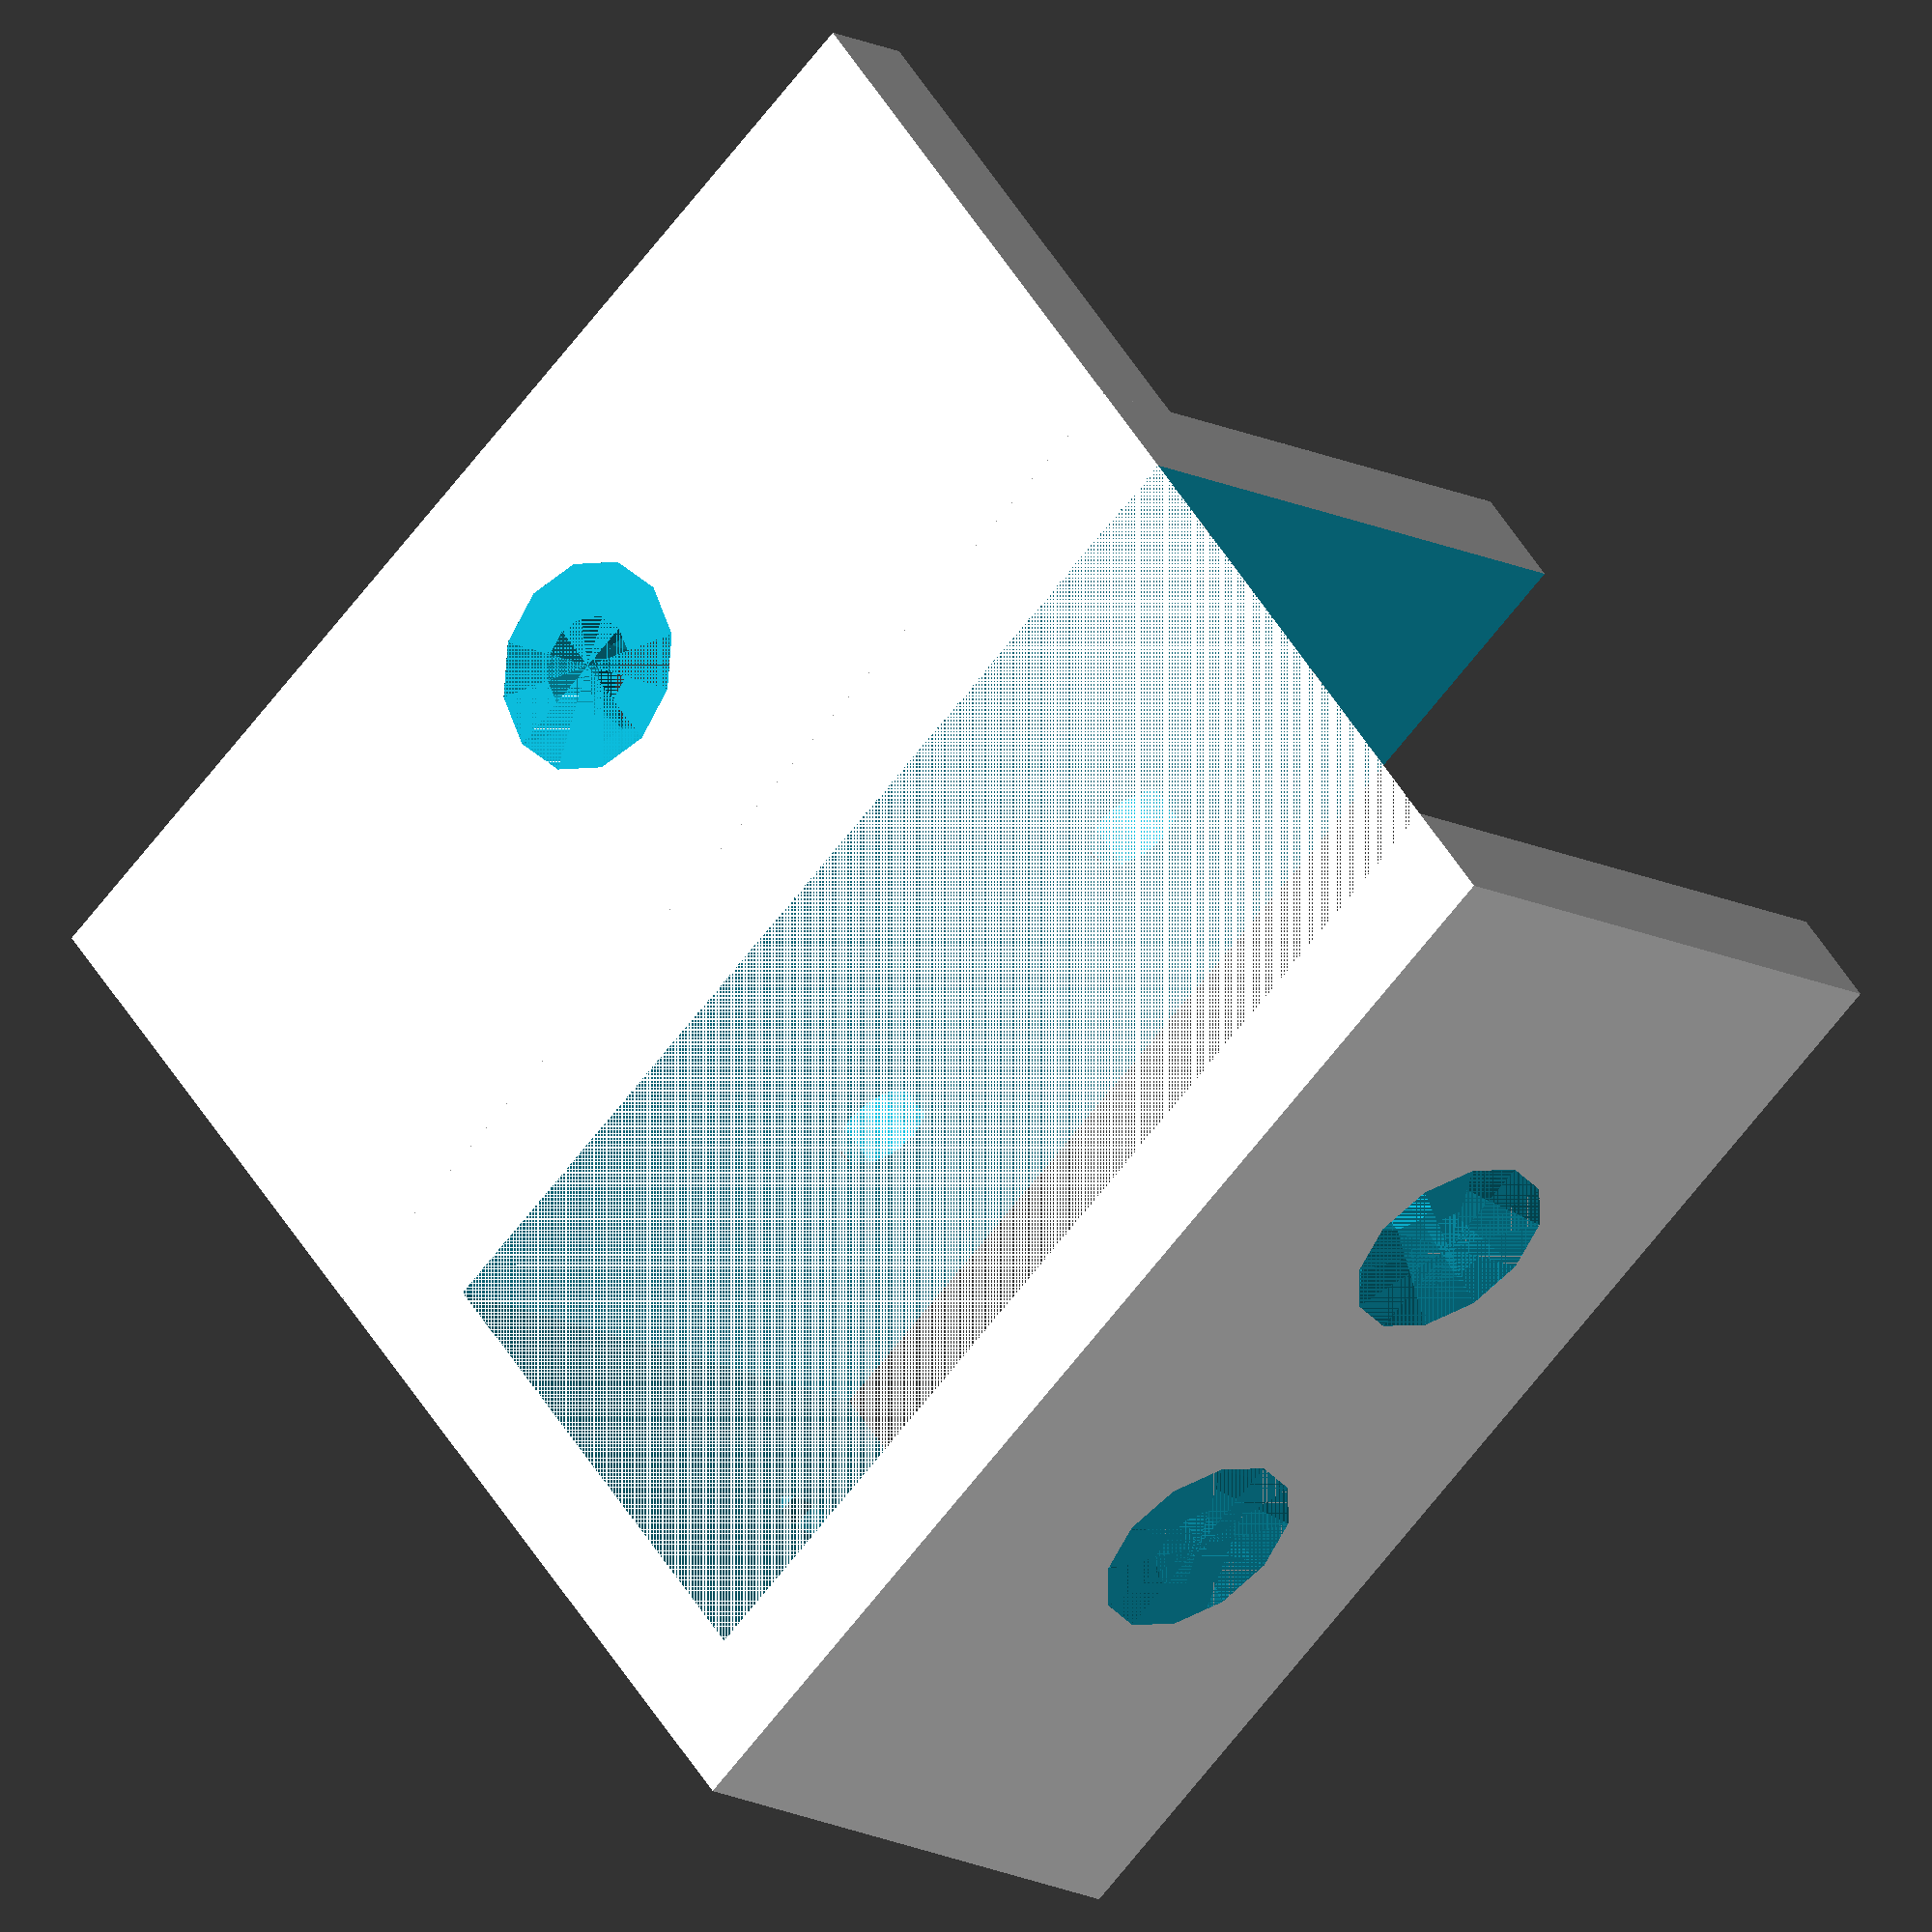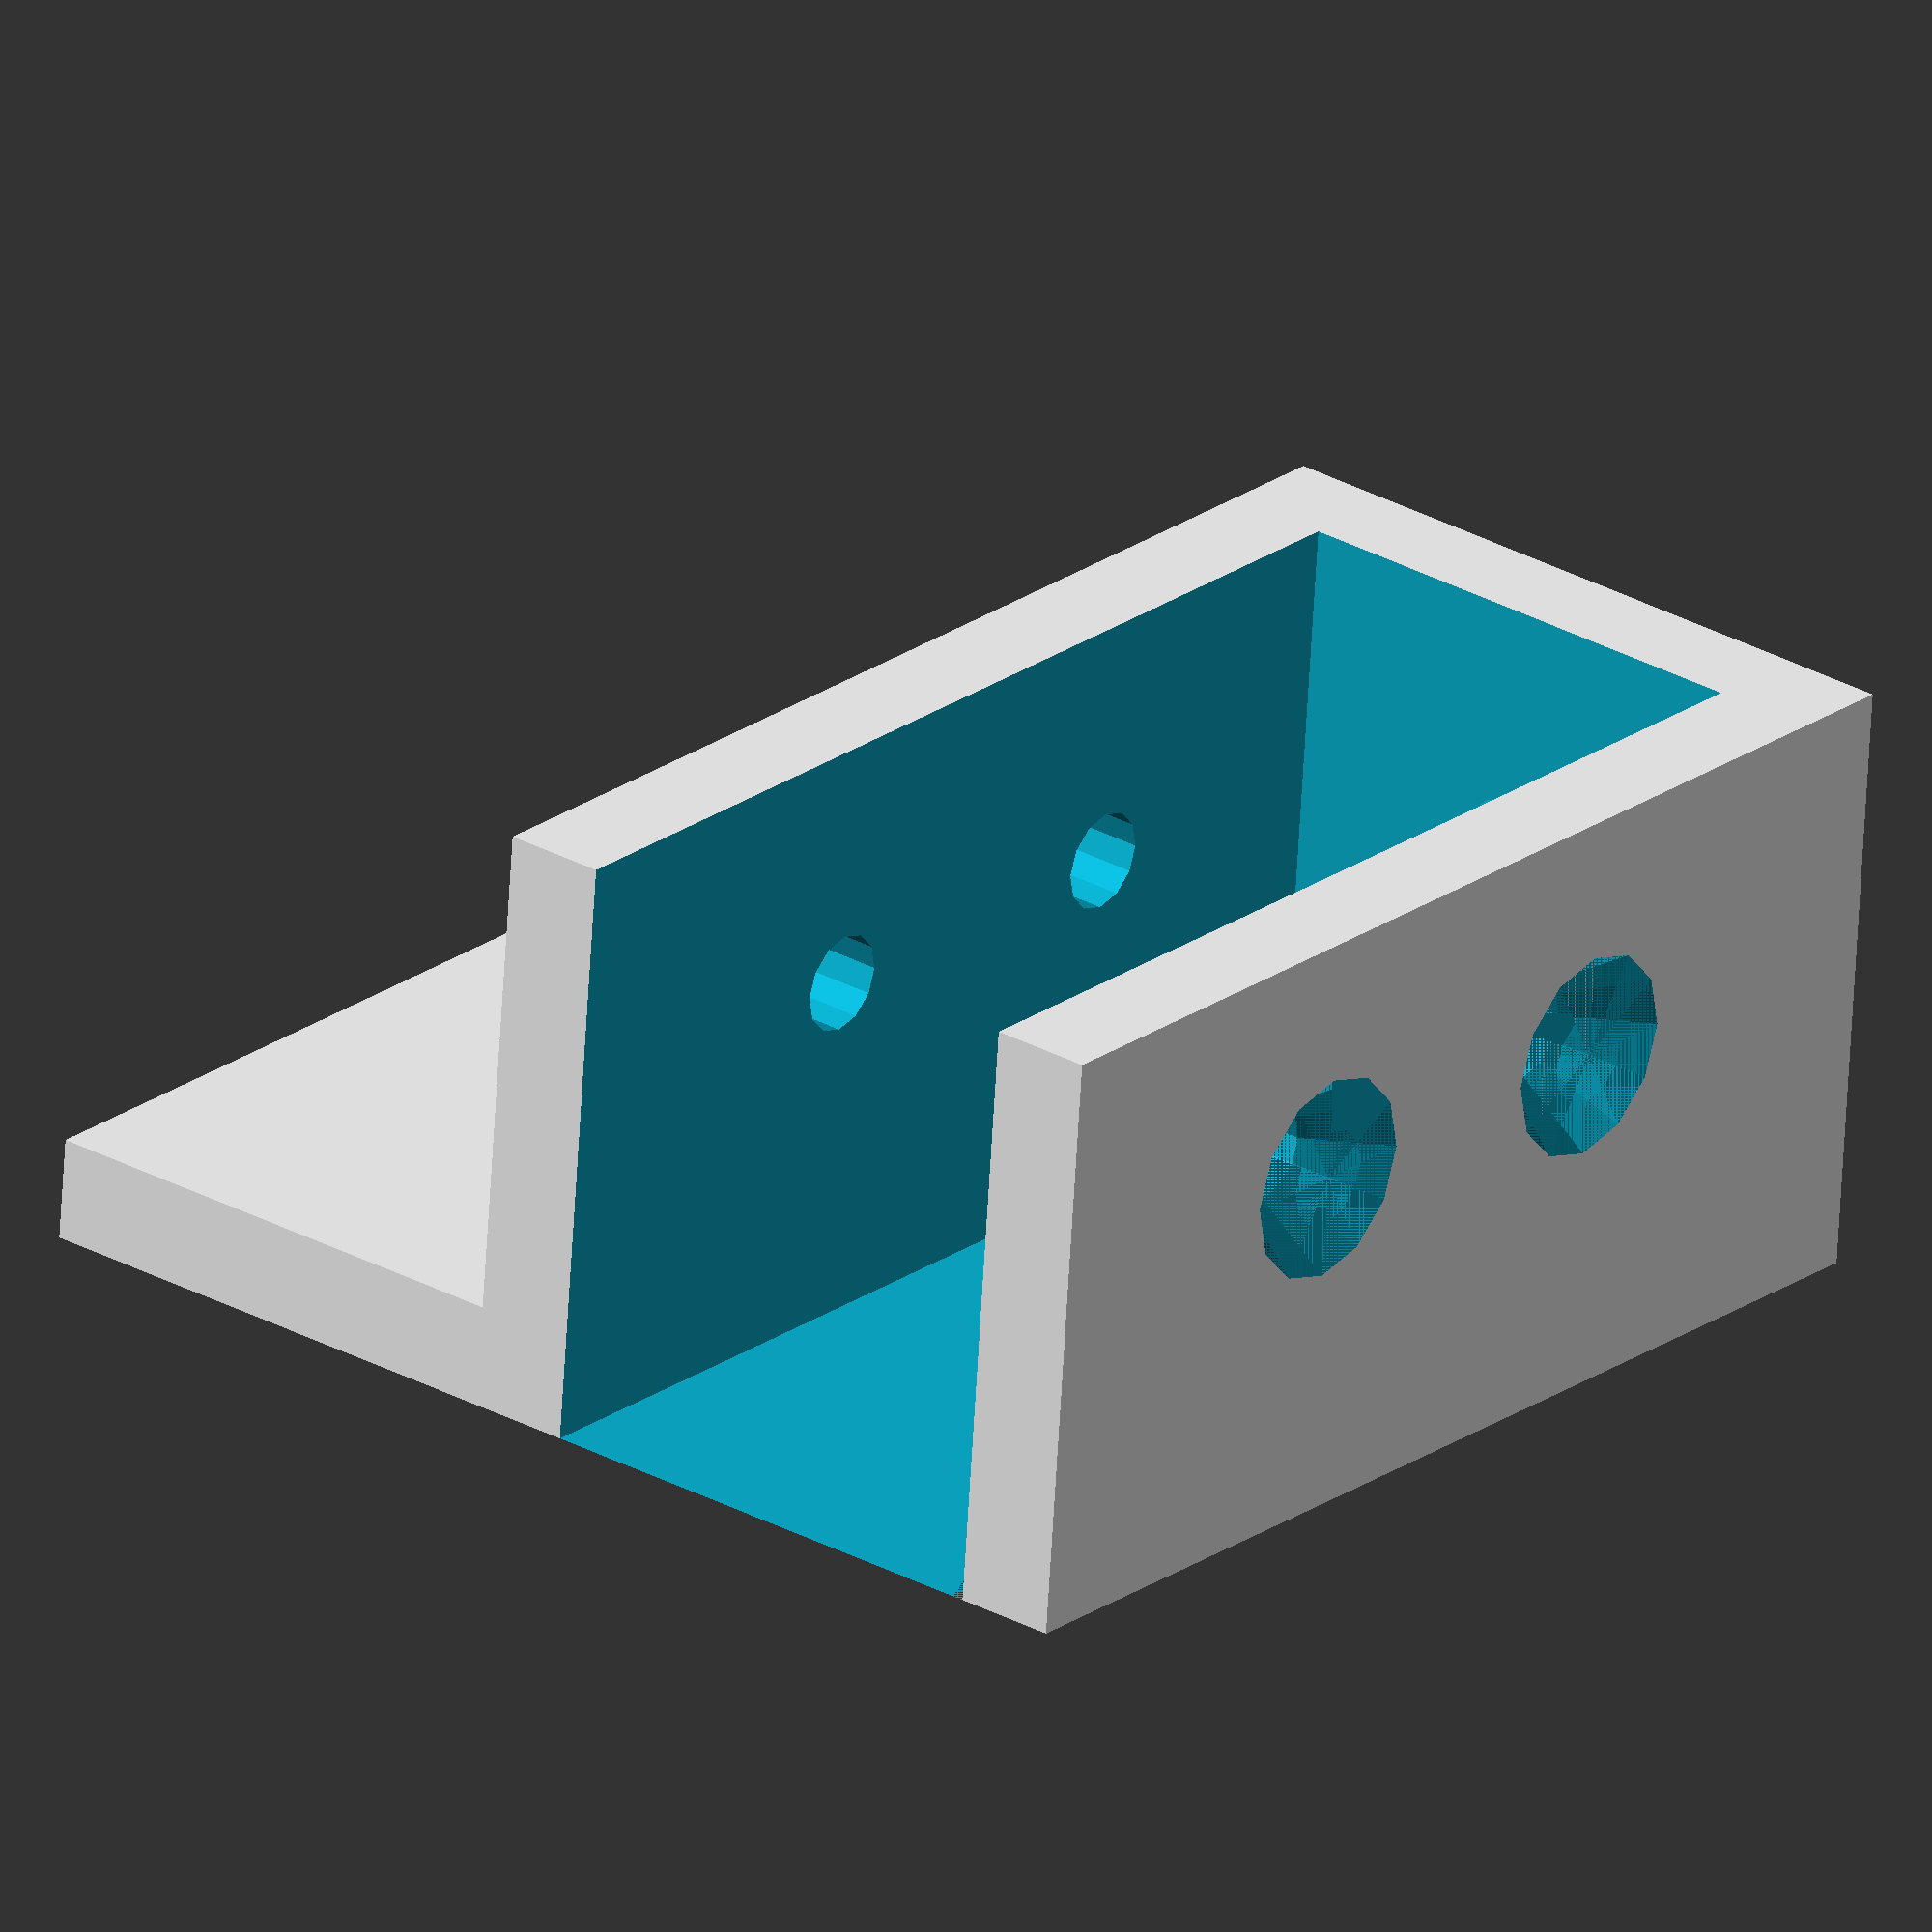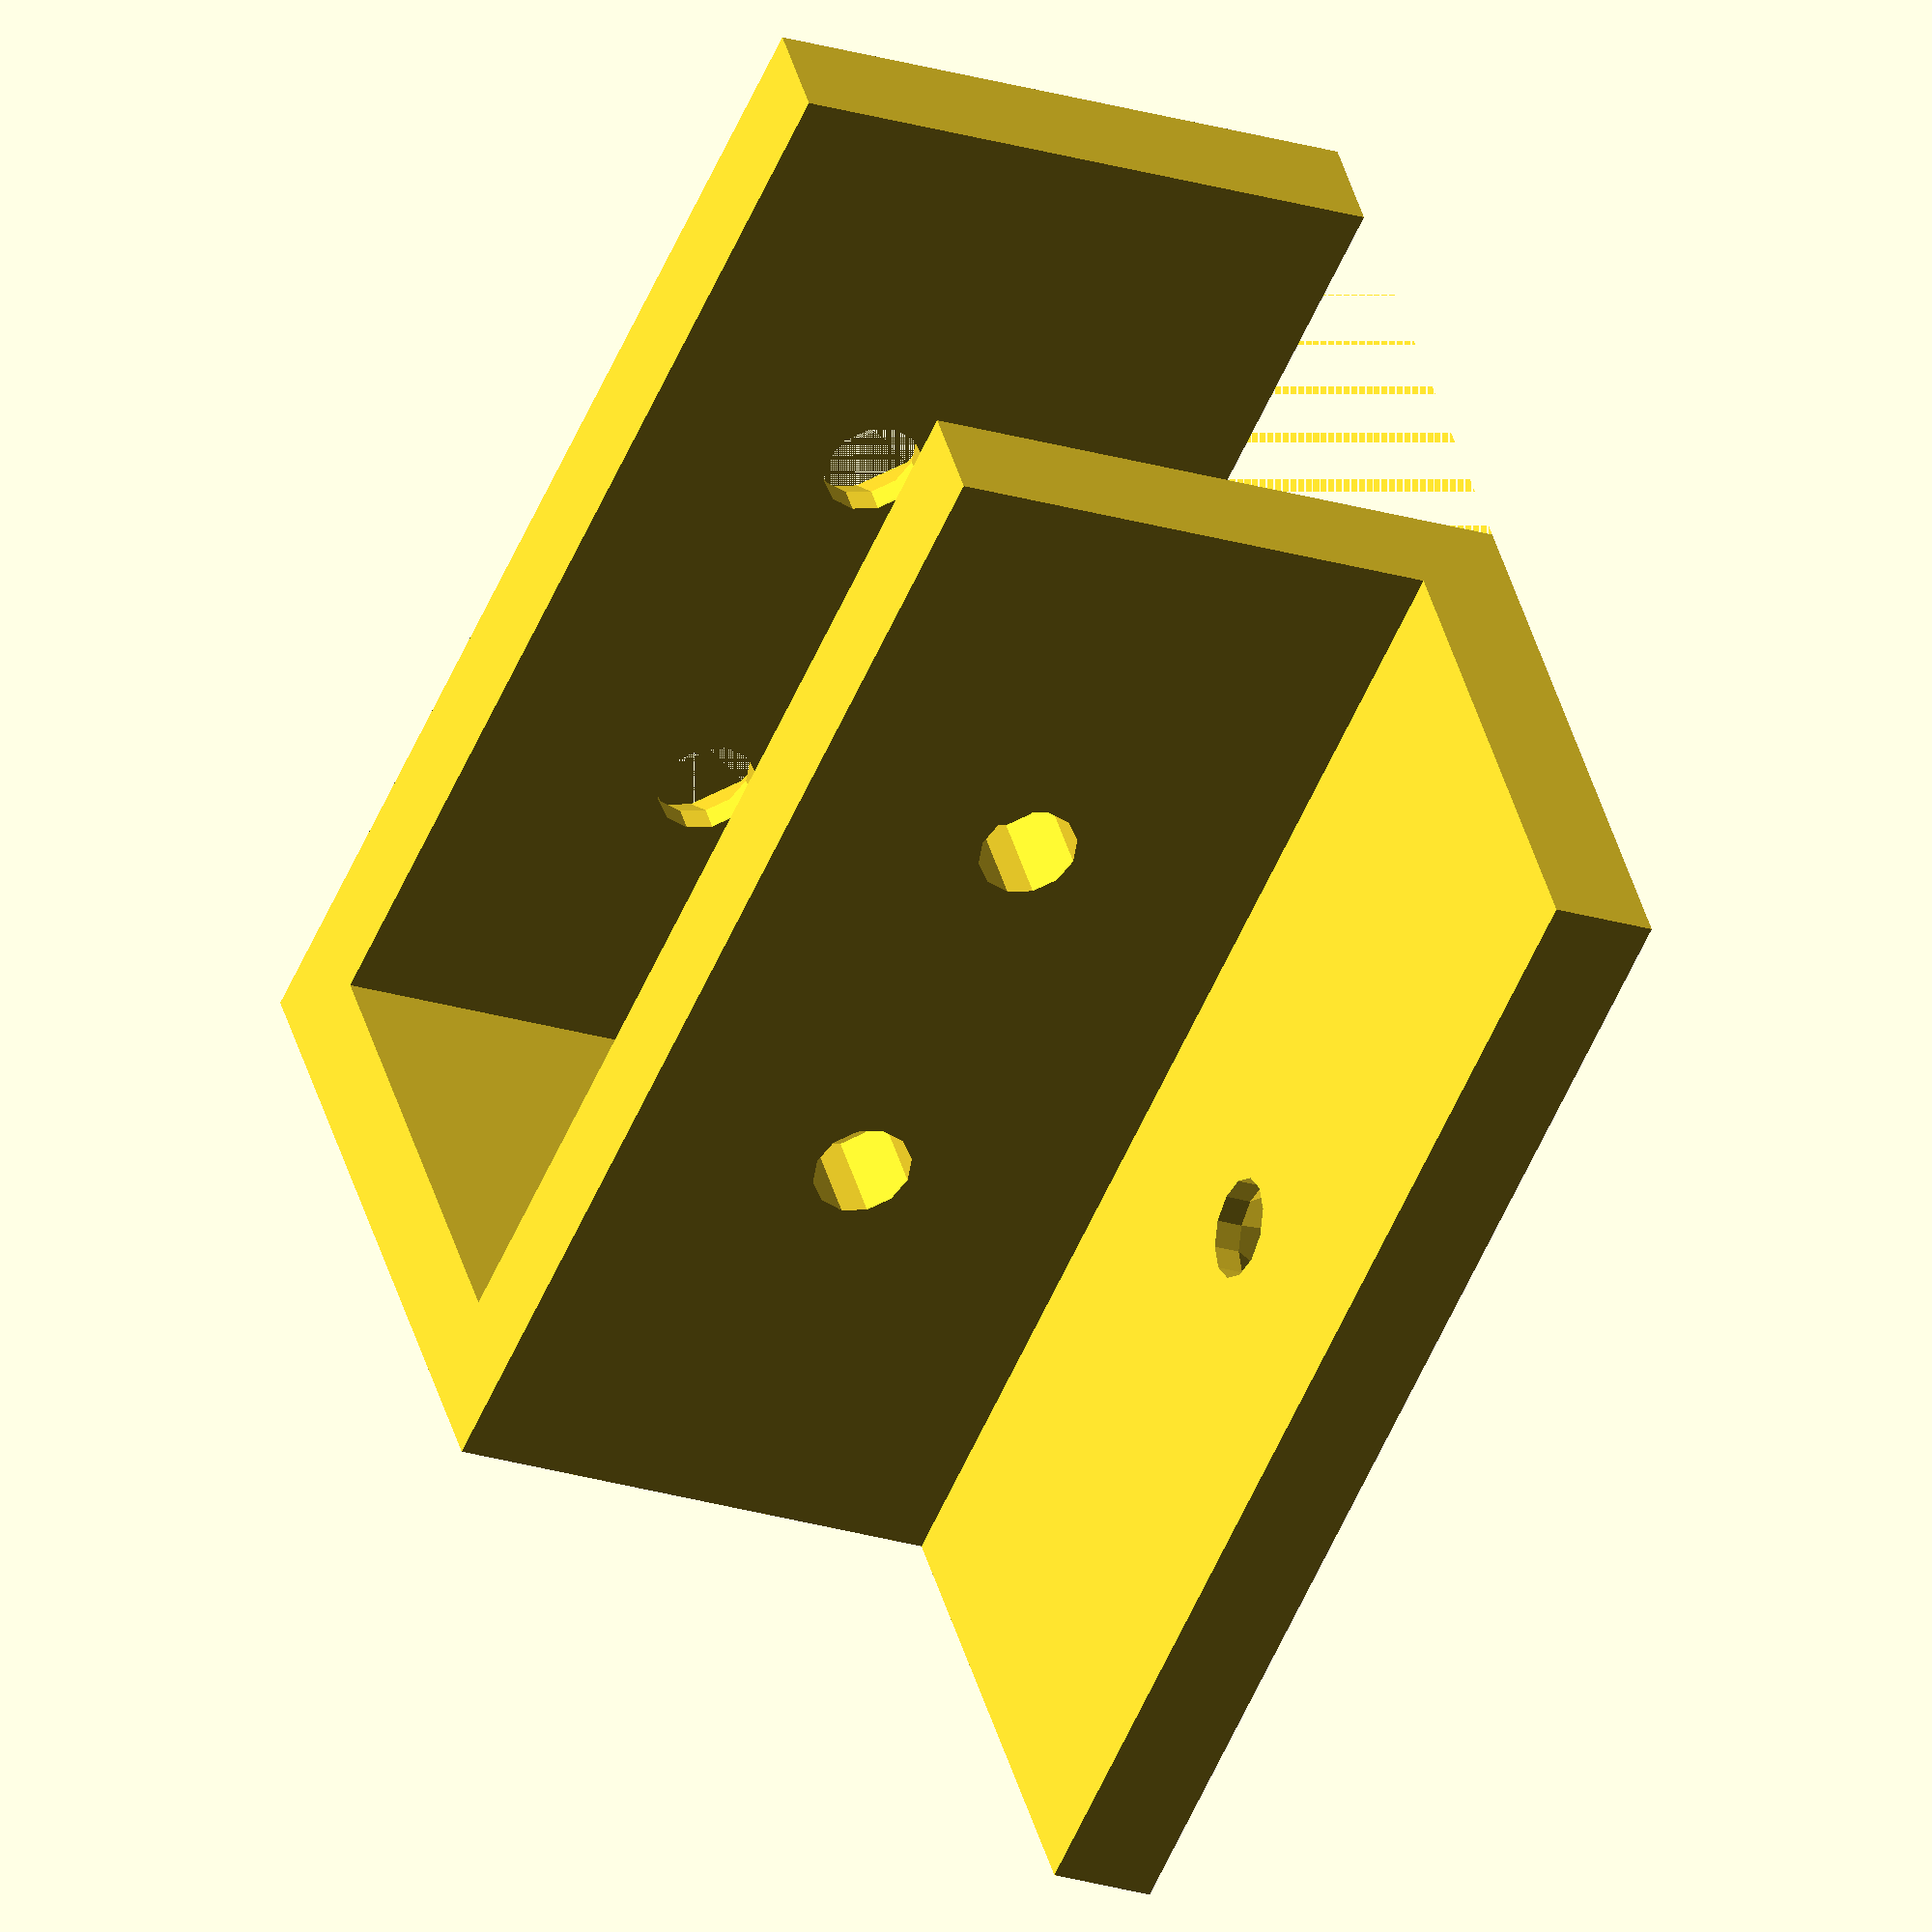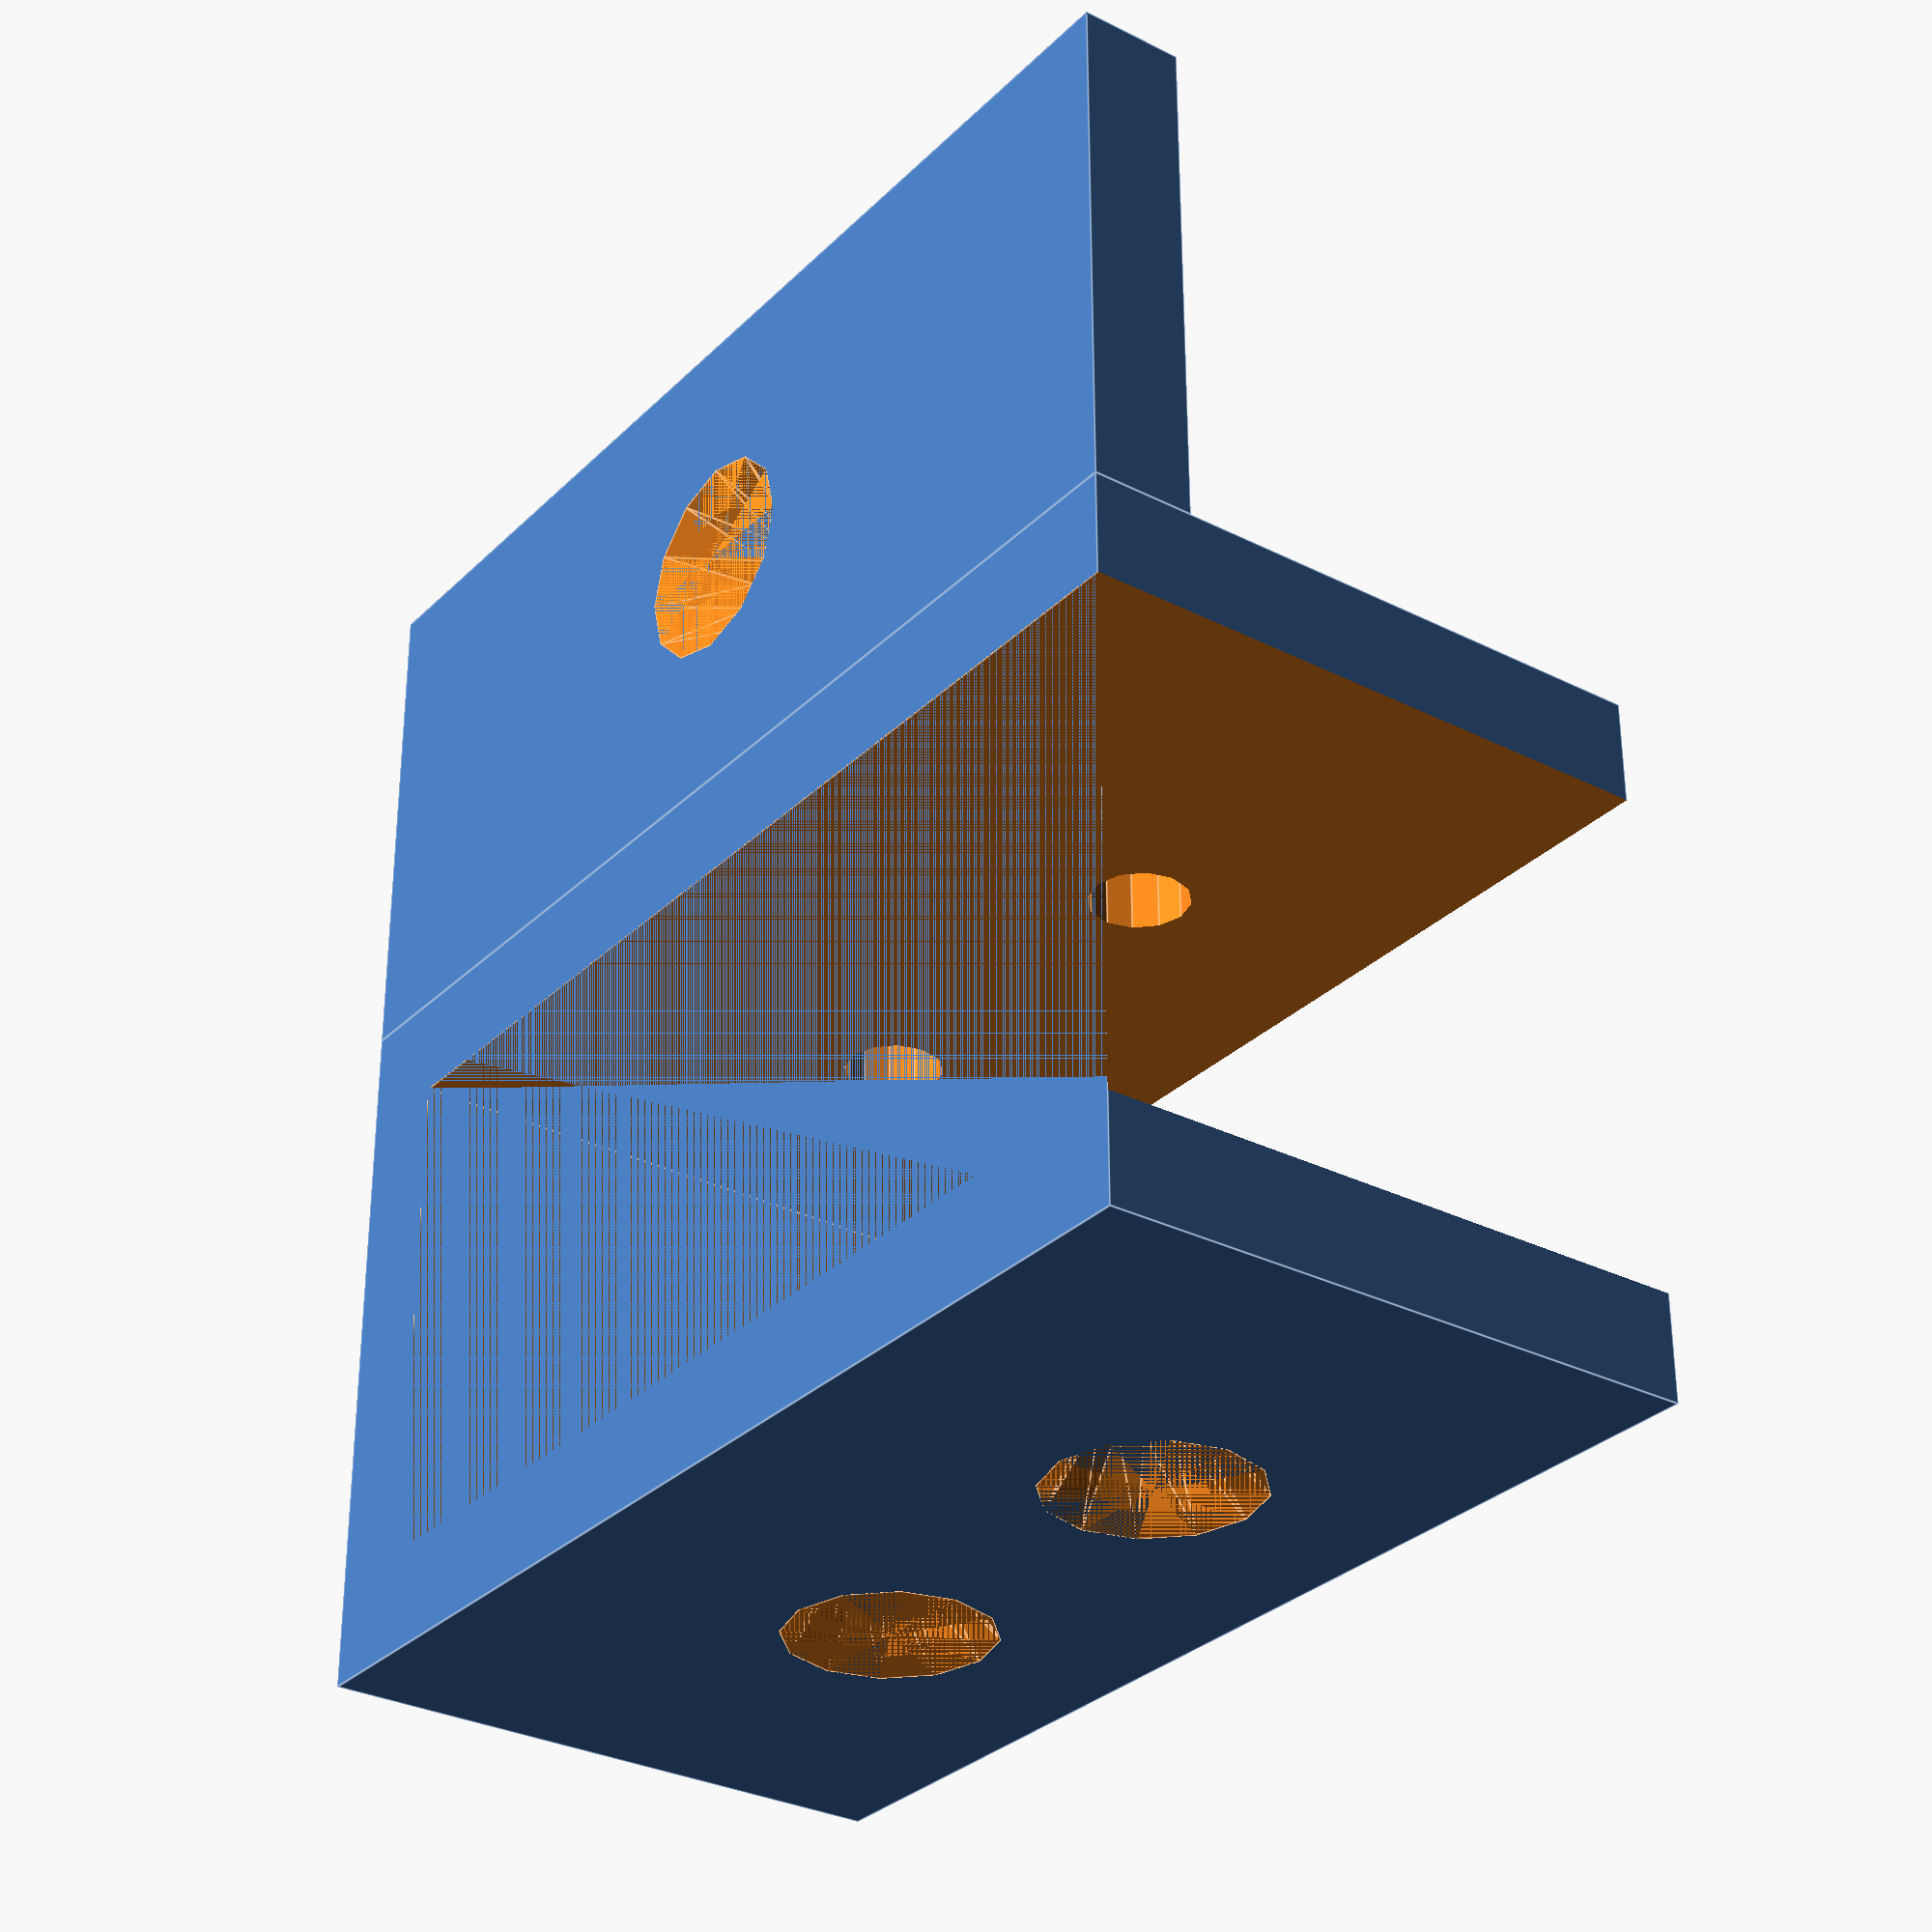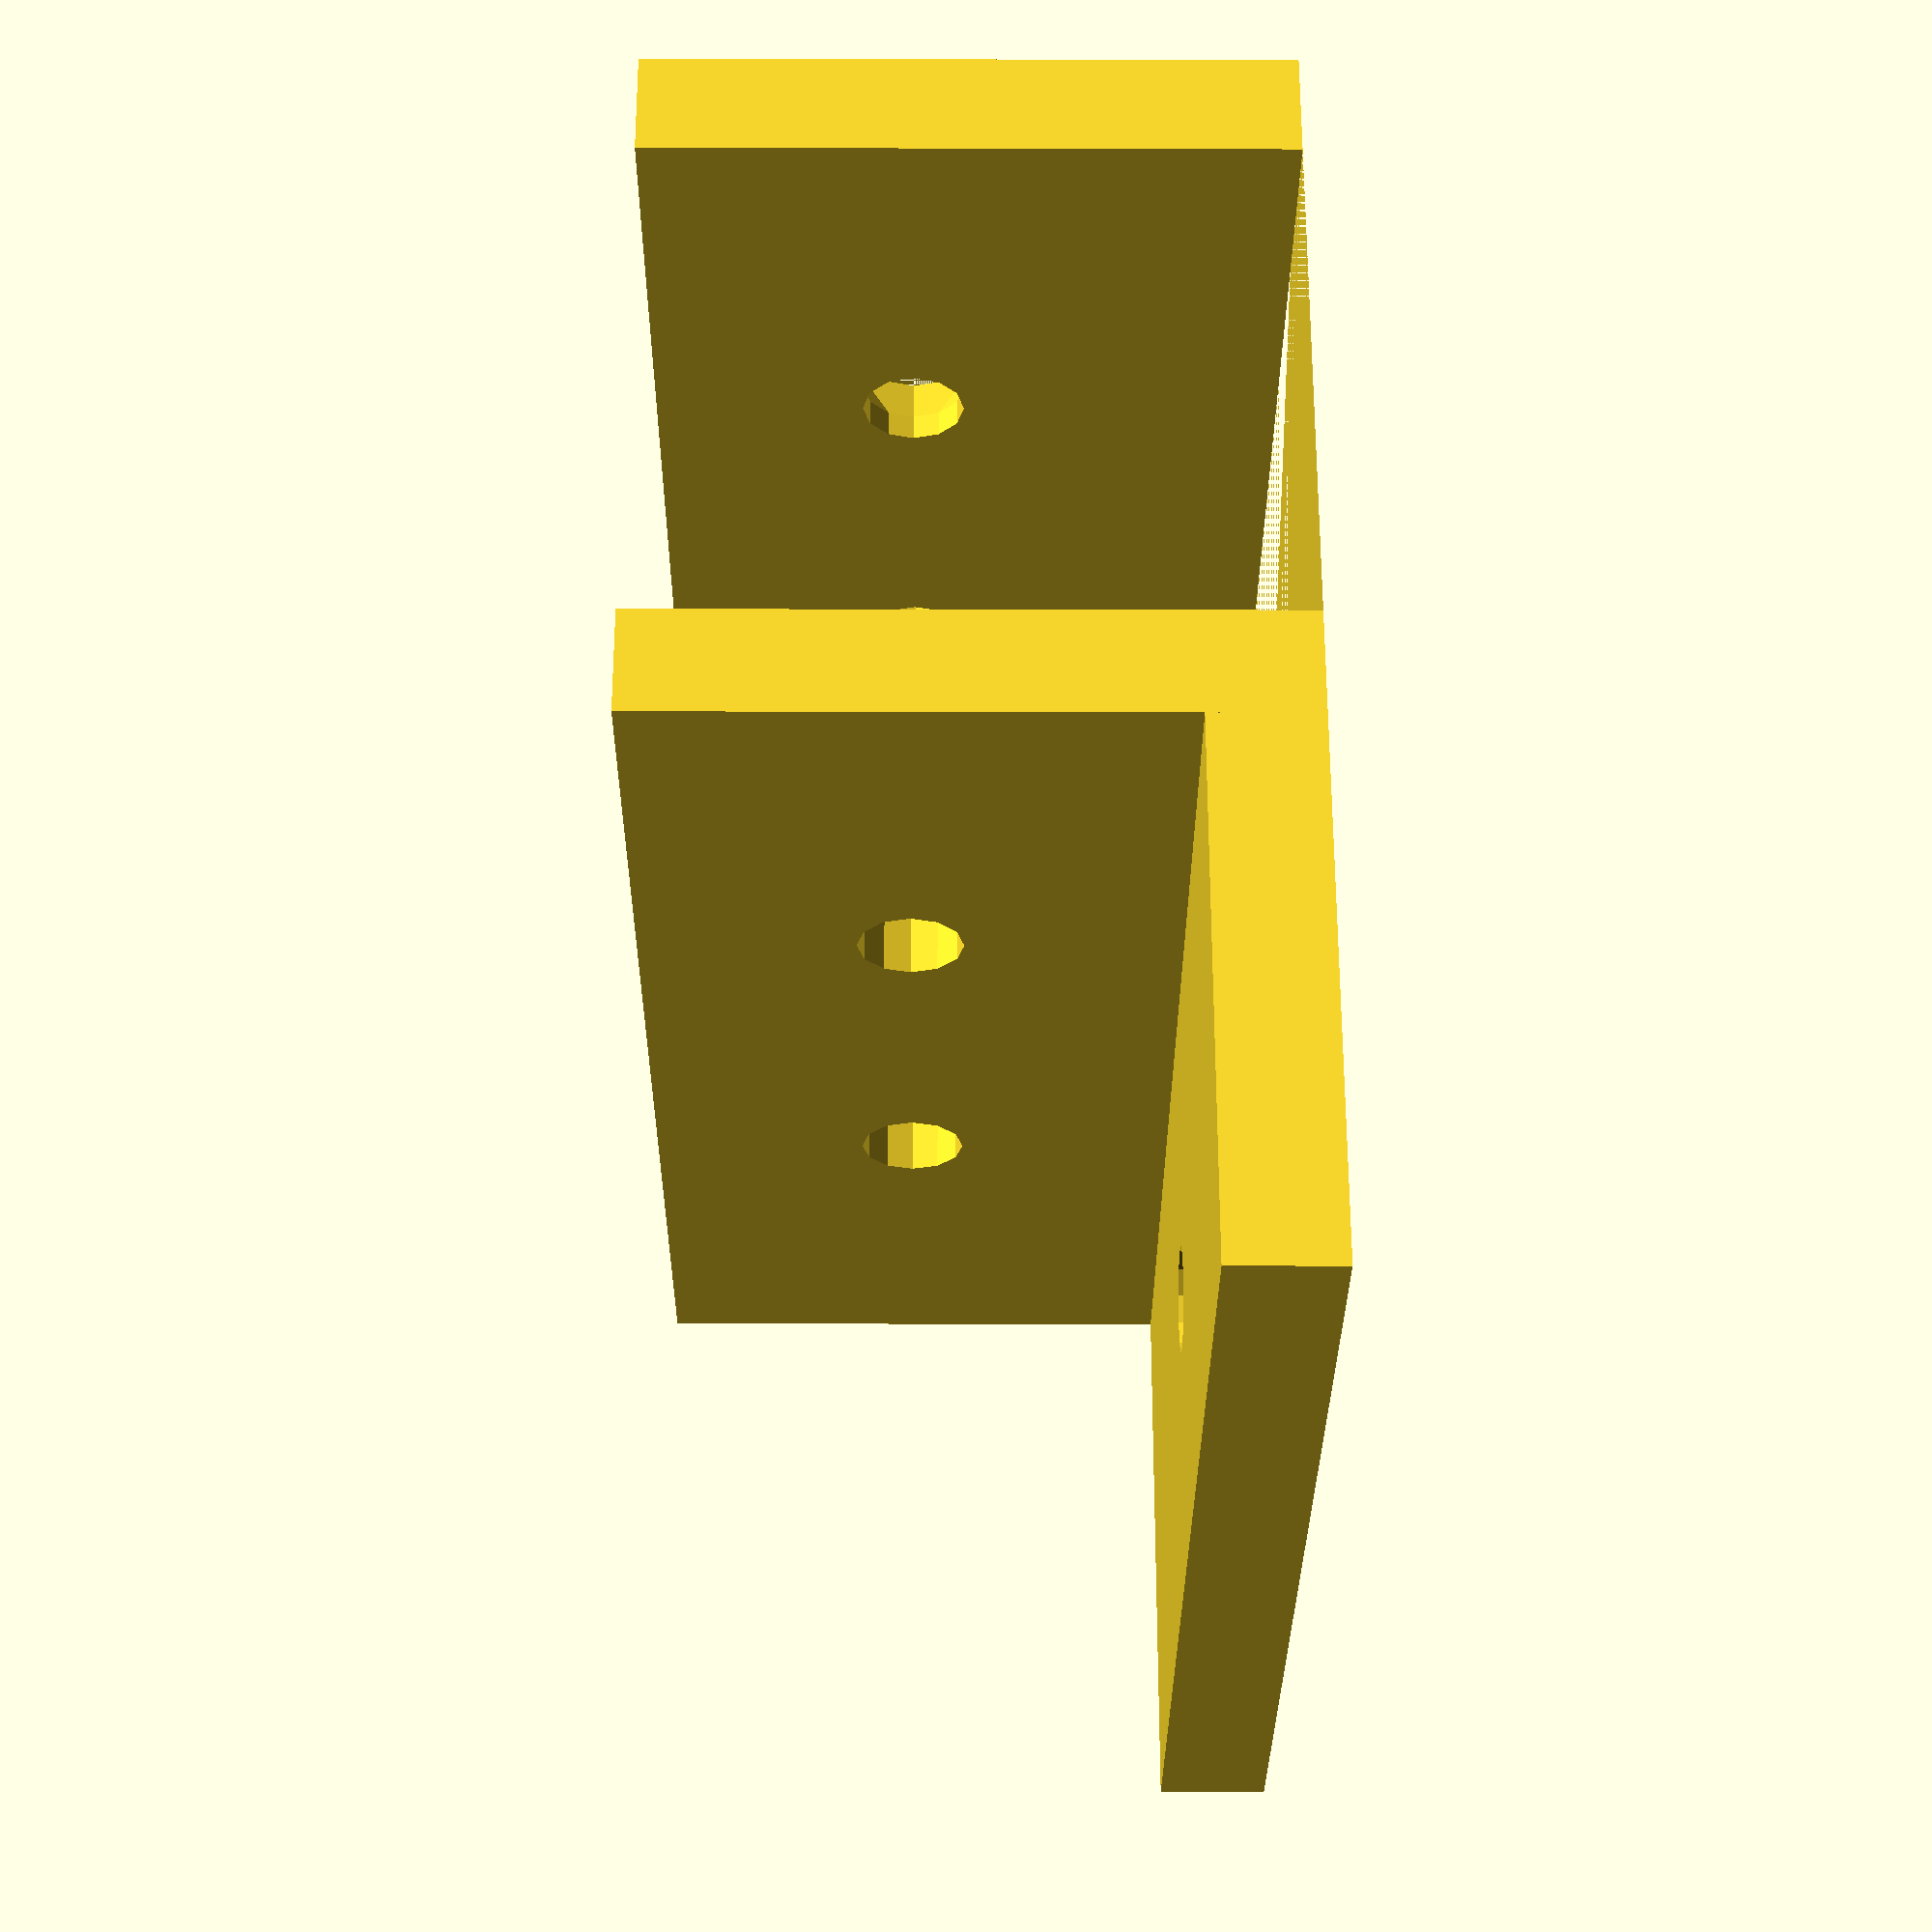
<openscad>


difference(){
	scale(v = [-1, 1, 1]) {
		union() {
			translate(v = [0, 0, 0]) {
				cube(size = [27.3000000000, 46.3000000000, 23.3000000000]);
			}
			translate(v = [27.3000000000, 0, 0]) {
				cube(size = [20, 46.3000000000, 4]);
			}
		}
	}
	/* Holes Below*/
	scale(v = [-1, 1, 1]){
		union(){
			translate(v = [0, 0, 0]){
				translate(v = [4, -1, 0]) {
					cube(size = [19.3000000000, 43.3000000000, 28.3000000000]);
				}
				translate(v = [13.6500000000, 46.3000000000, 13.6500000000]) {
					rotate(a = -90, v = [1, 0, 0]) {
						union() {
							union() {
								translate(v = [0, 0, -5]) {
									cylinder($fn = 12, h = 5, r = 1.9000000000);
								}
								translate(v = [0, 0, -3]) {
									cylinder($fn = 12, h = 3, r1 = 1.9000000000, r2 = 4);
								}
							}
							cylinder($fn = 12, h = 1, r = 4);
						}
					}
				}
			}
			translate(v = [0, 15.2790000000, 13.6500000000]) {
				rotate(a = -90, v = [0, 1, 0]) {
					union() {
						union() {
							translate(v = [0, 0, -28.3000000000]) {
								cylinder($fn = 12, h = 28.3000000000, r = 1.9000000000);
							}
							translate(v = [0, 0, -3]) {
								cylinder($fn = 12, h = 3, r1 = 1.9000000000, r2 = 4);
							}
						}
						cylinder($fn = 12, h = 1, r = 4);
					}
				}
			}
			translate(v = [0, 30.5580000000, 13.6500000000]) {
				rotate(a = -90, v = [0, 1, 0]) {
					union() {
						union() {
							translate(v = [0, 0, -28.3000000000]) {
								cylinder($fn = 12, h = 28.3000000000, r = 1.9000000000);
							}
							translate(v = [0, 0, -3]) {
								cylinder($fn = 12, h = 3, r1 = 1.9000000000, r2 = 4);
							}
						}
						cylinder($fn = 12, h = 1, r = 4);
					}
				}
			}
			translate(v = [37.3000000000, 23.1500000000, 0]) {
				rotate(a = 180, v = [0, 1, 0]) {
					union() {
						union() {
							translate(v = [0, 0, -5]) {
								cylinder($fn = 12, h = 5, r = 1.9000000000);
							}
							translate(v = [0, 0, -3]) {
								cylinder($fn = 12, h = 3, r1 = 1.9000000000, r2 = 4);
							}
						}
						cylinder($fn = 12, h = 1, r = 4);
					}
				}
			}
		}
	} /* End Holes */ 
}
</openscad>
<views>
elev=192.6 azim=309.5 roll=322.1 proj=o view=wireframe
elev=64.8 azim=39.3 roll=356.7 proj=o view=wireframe
elev=22.7 azim=238.5 roll=61.9 proj=o view=wireframe
elev=210.7 azim=270.2 roll=306.2 proj=p view=edges
elev=198.9 azim=79.3 roll=90.3 proj=p view=wireframe
</views>
